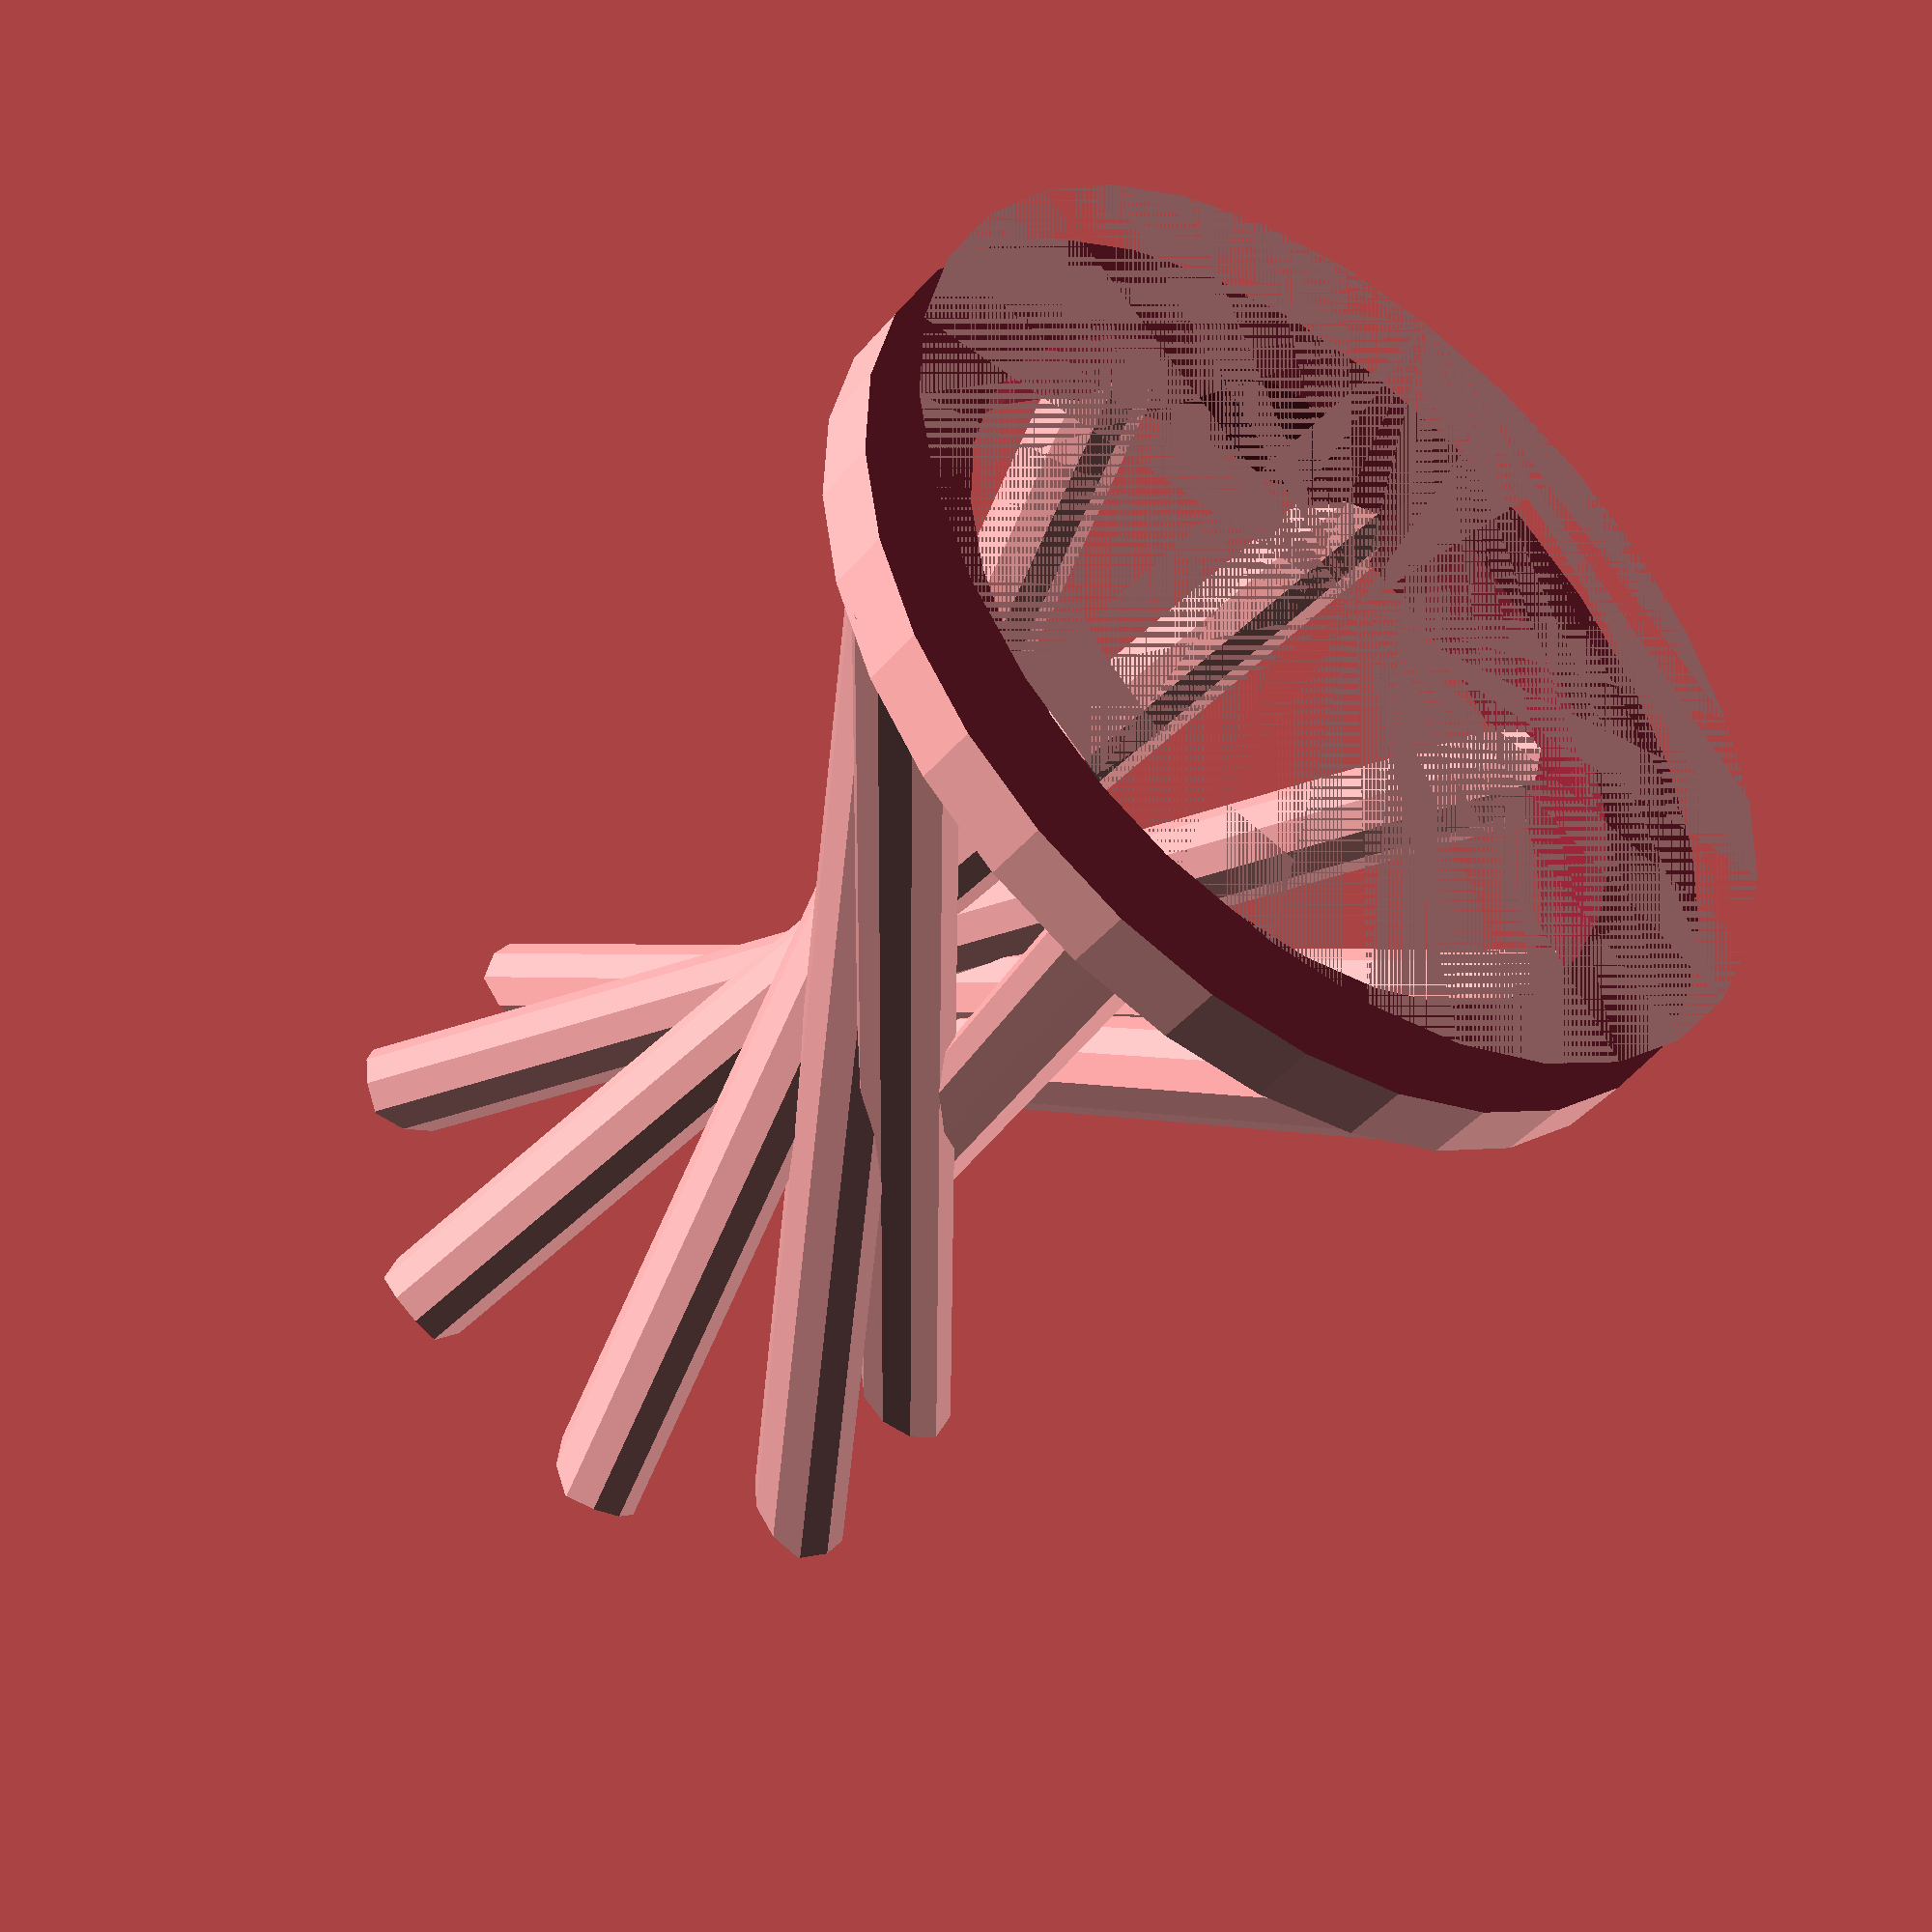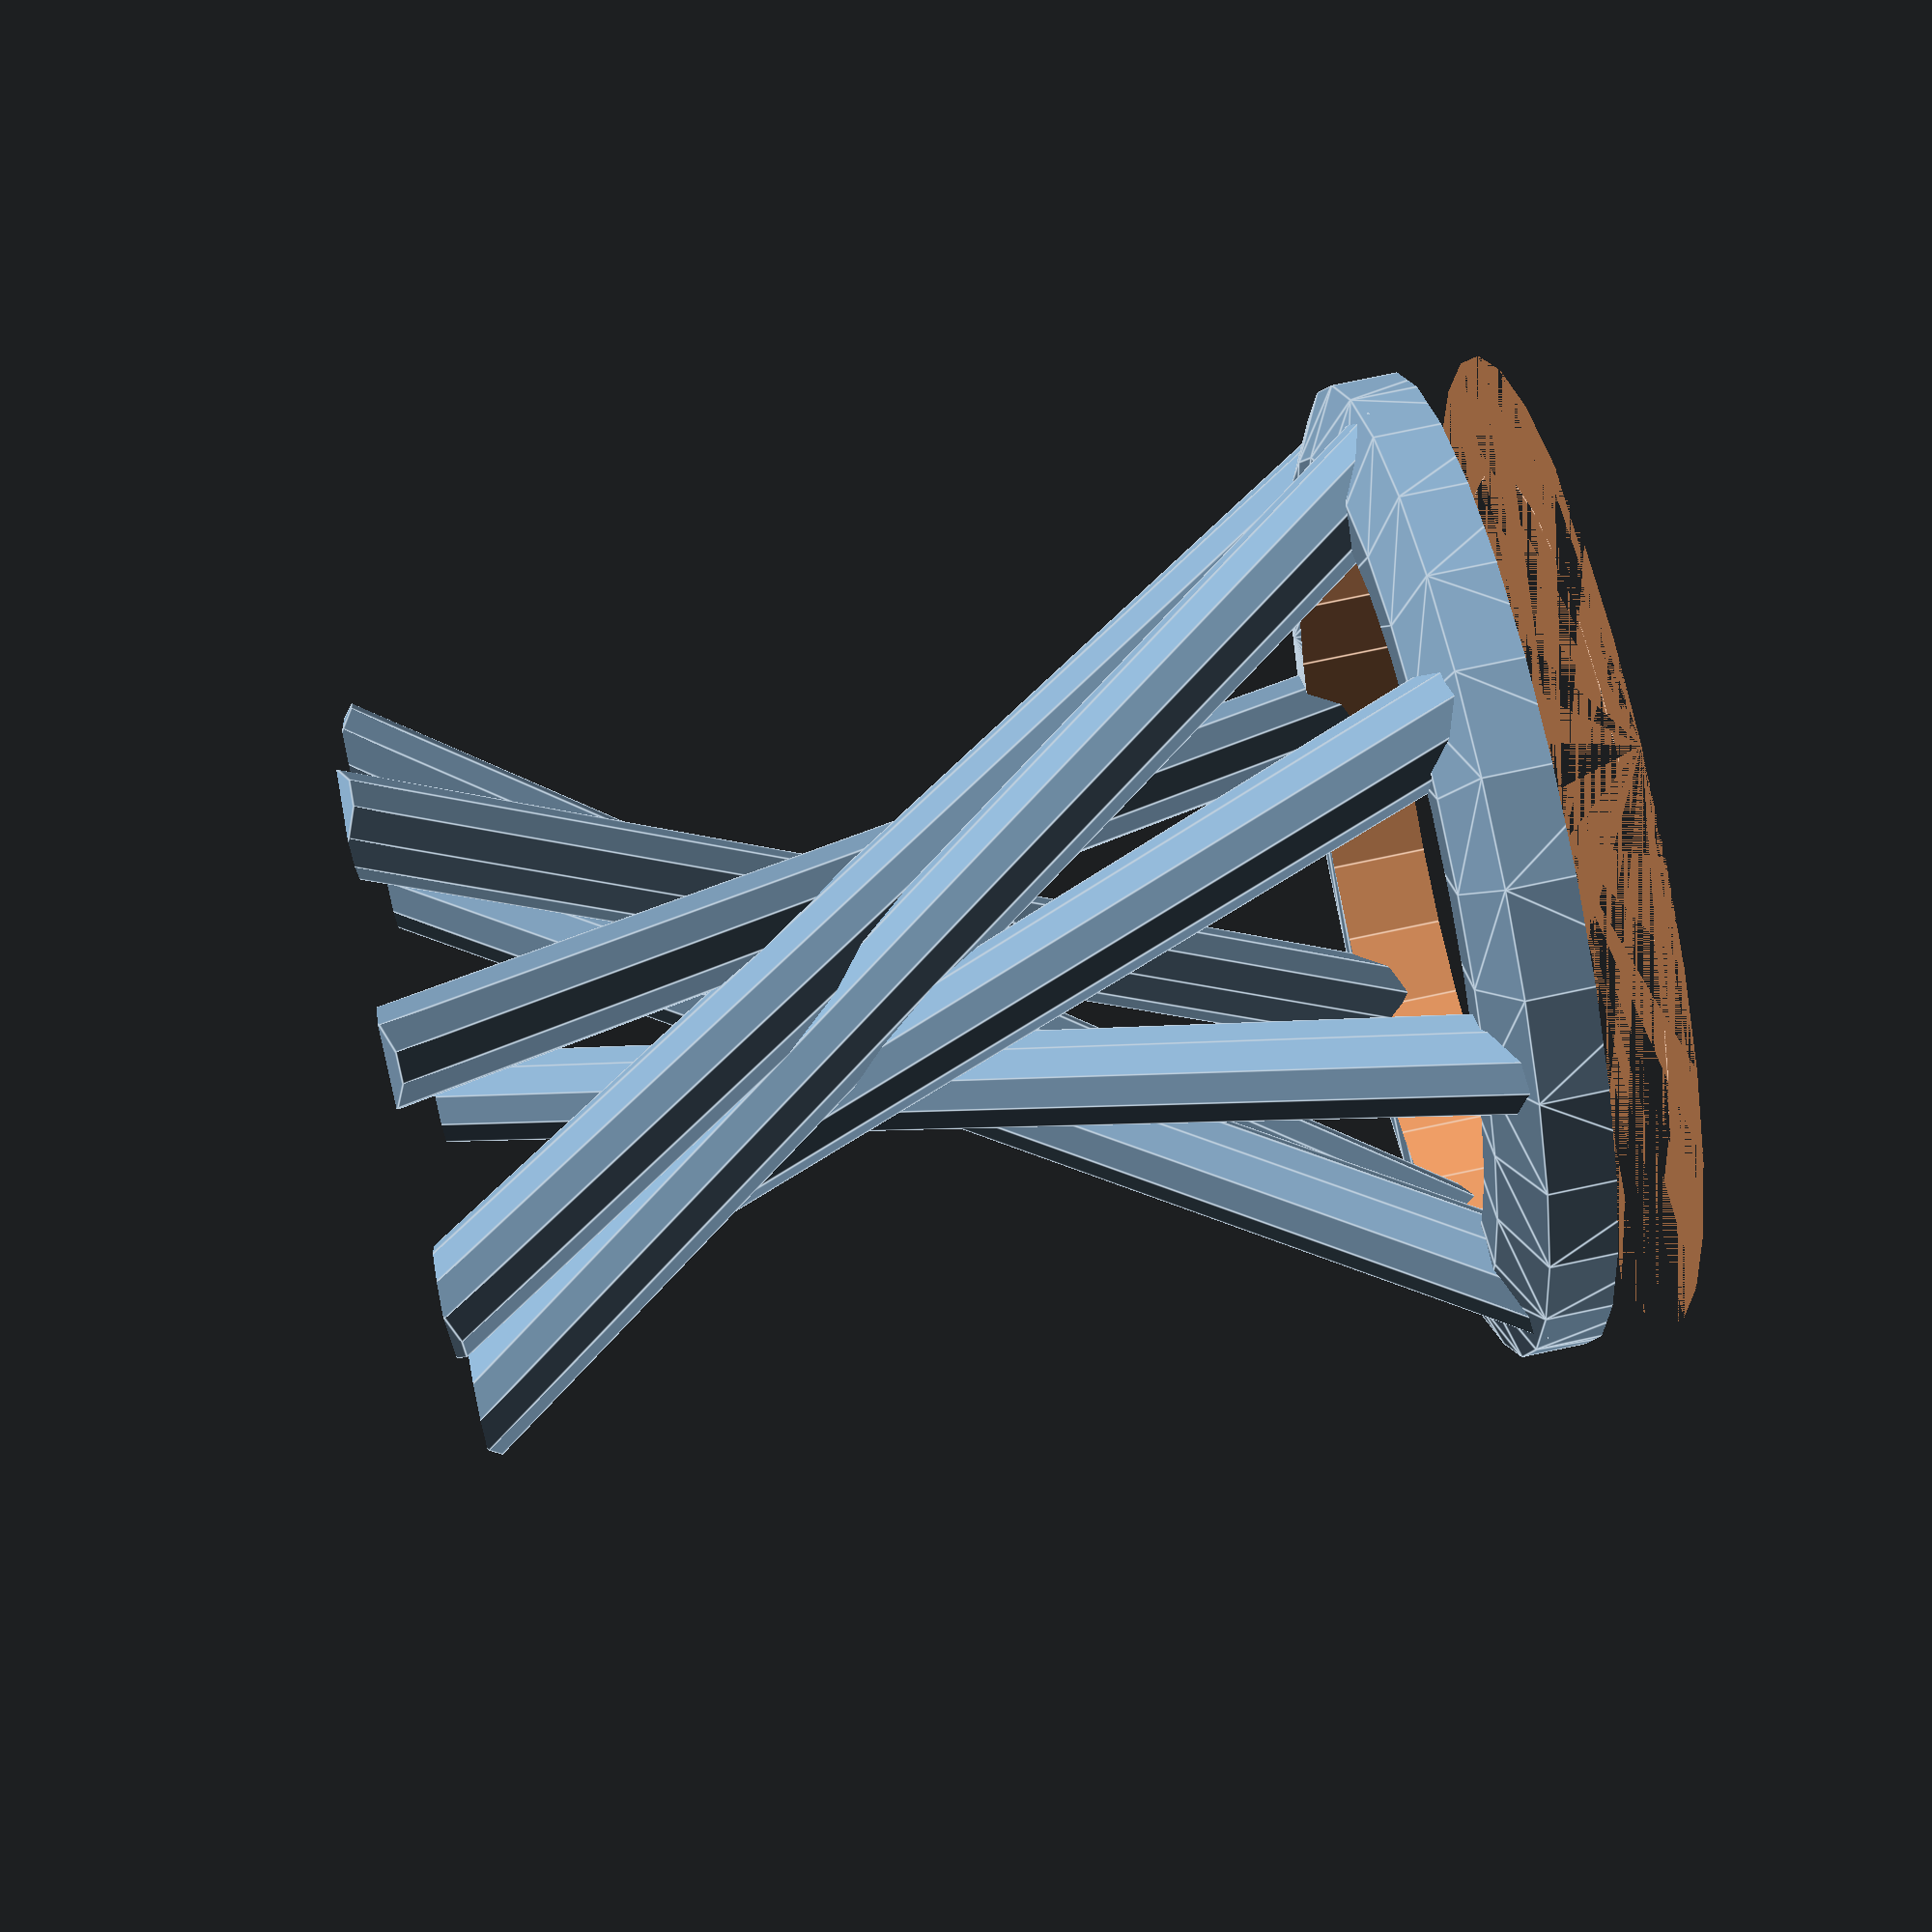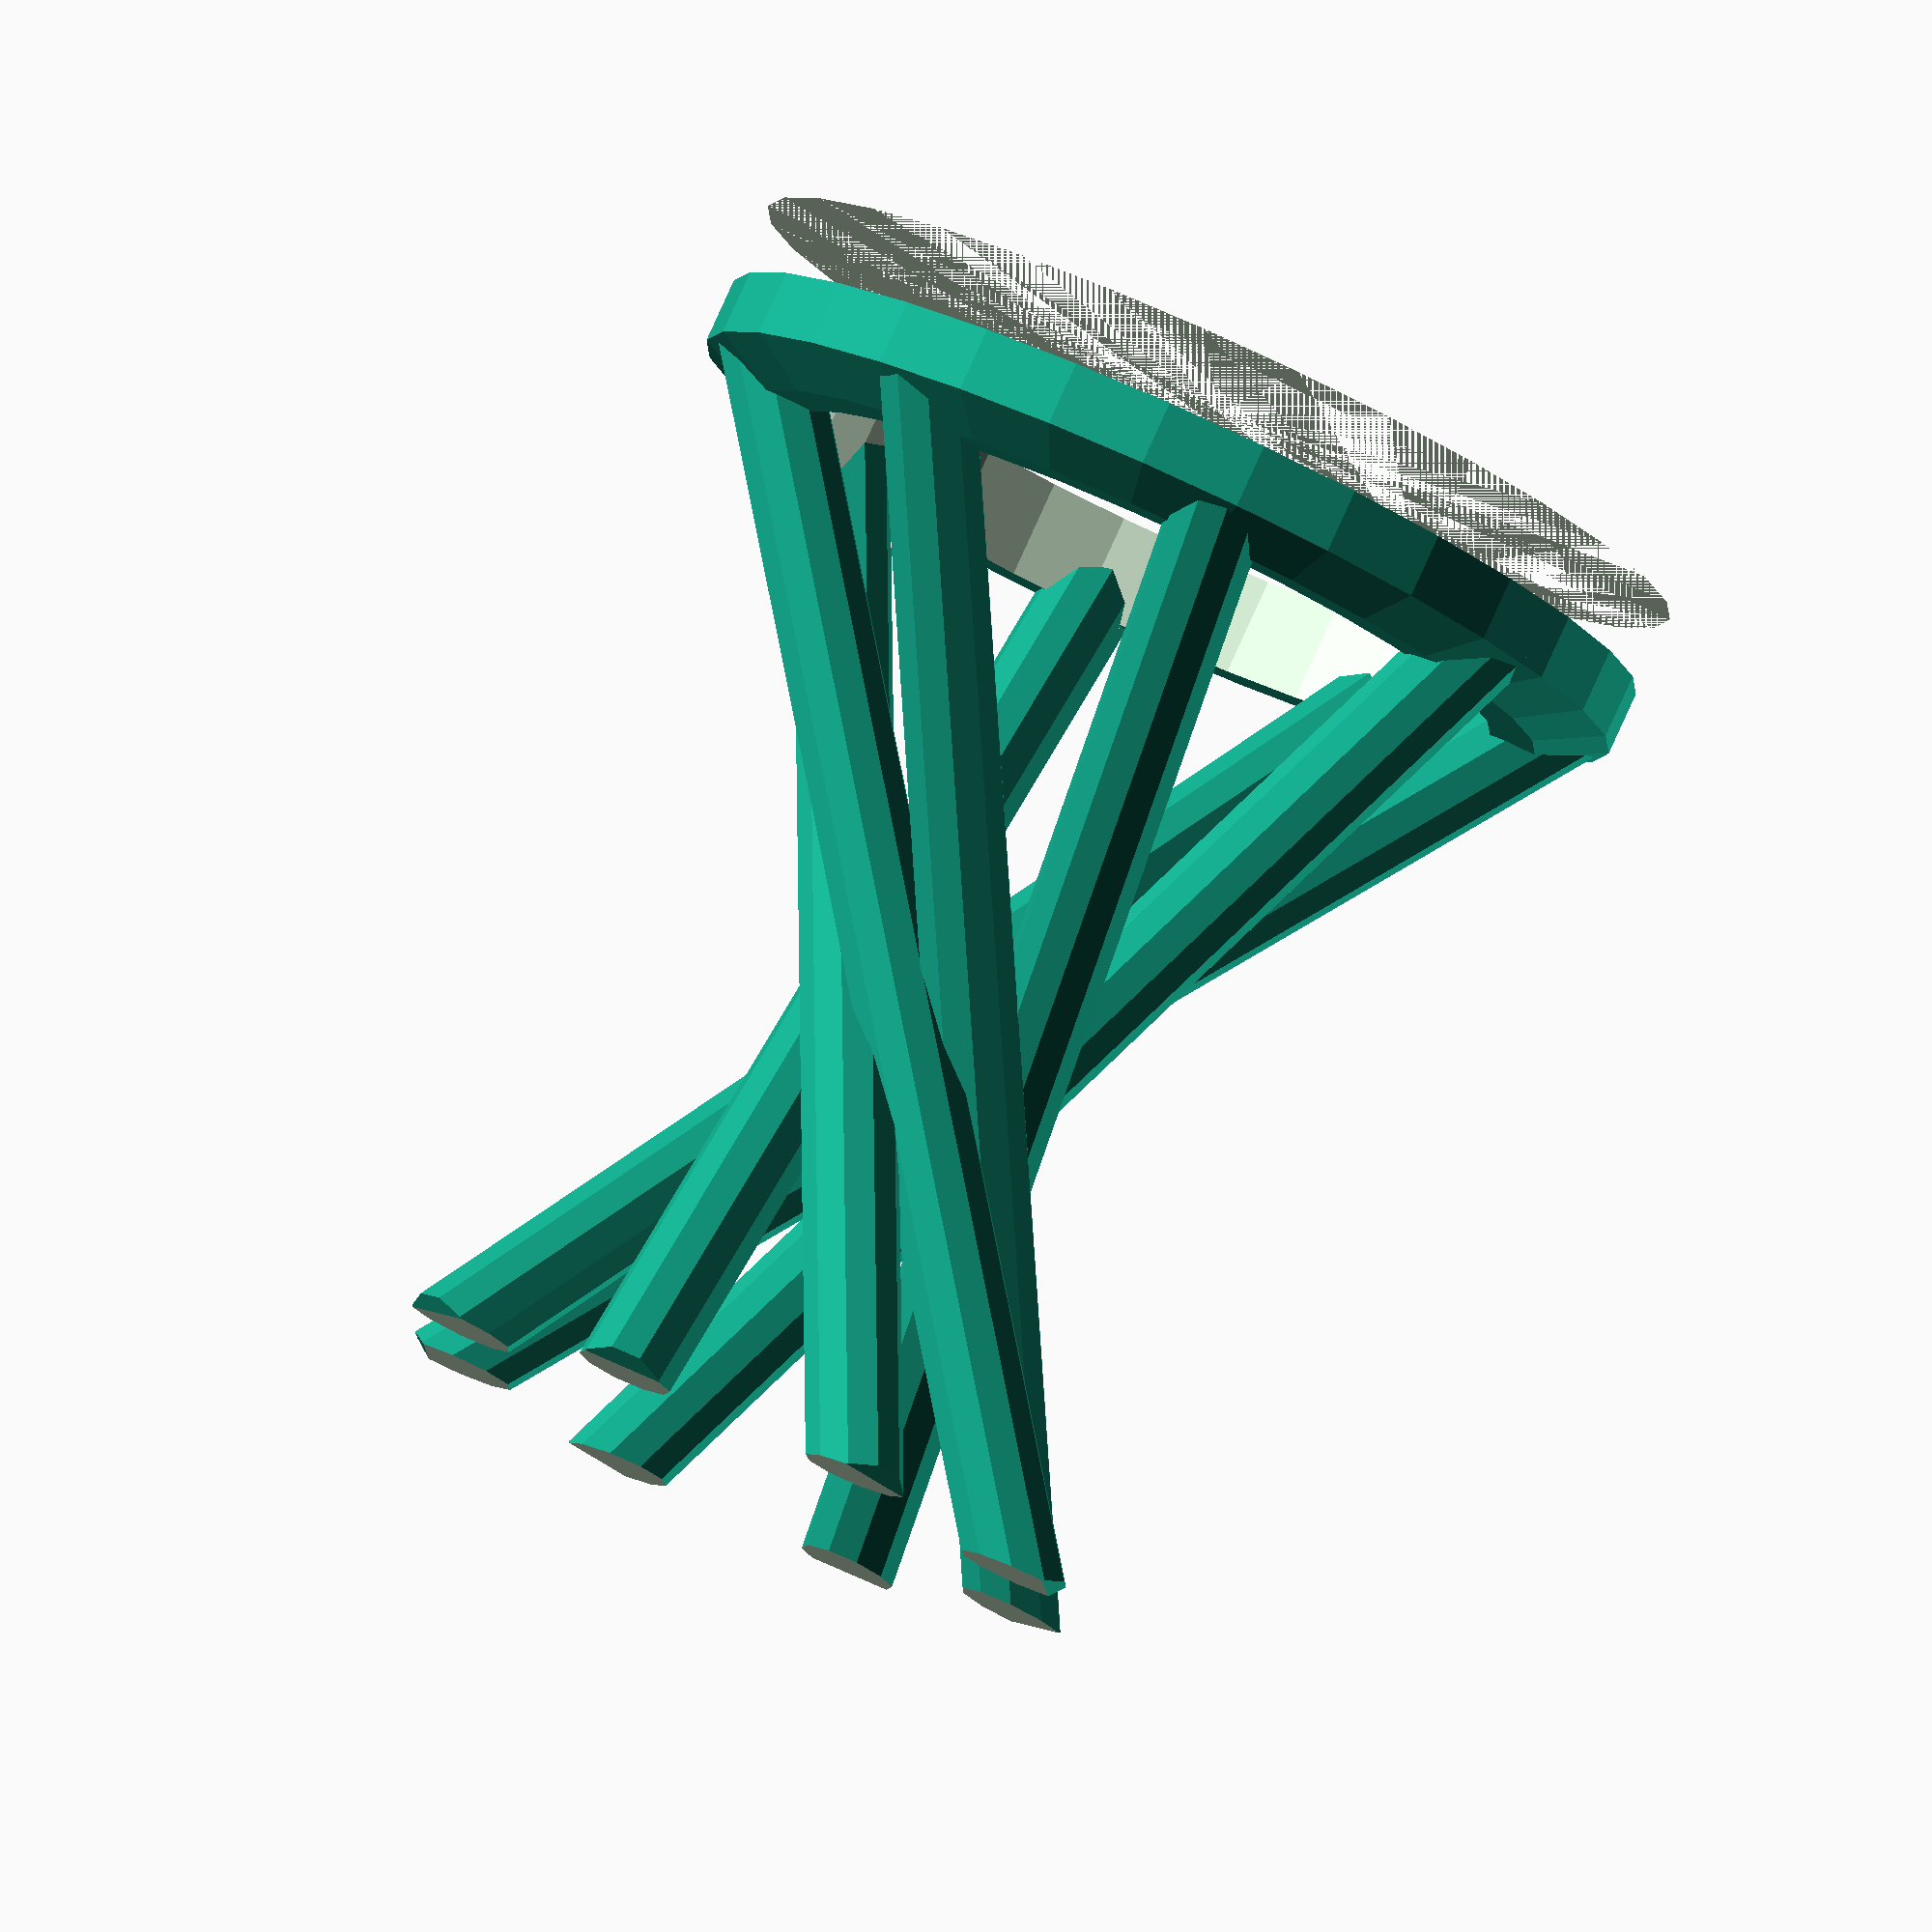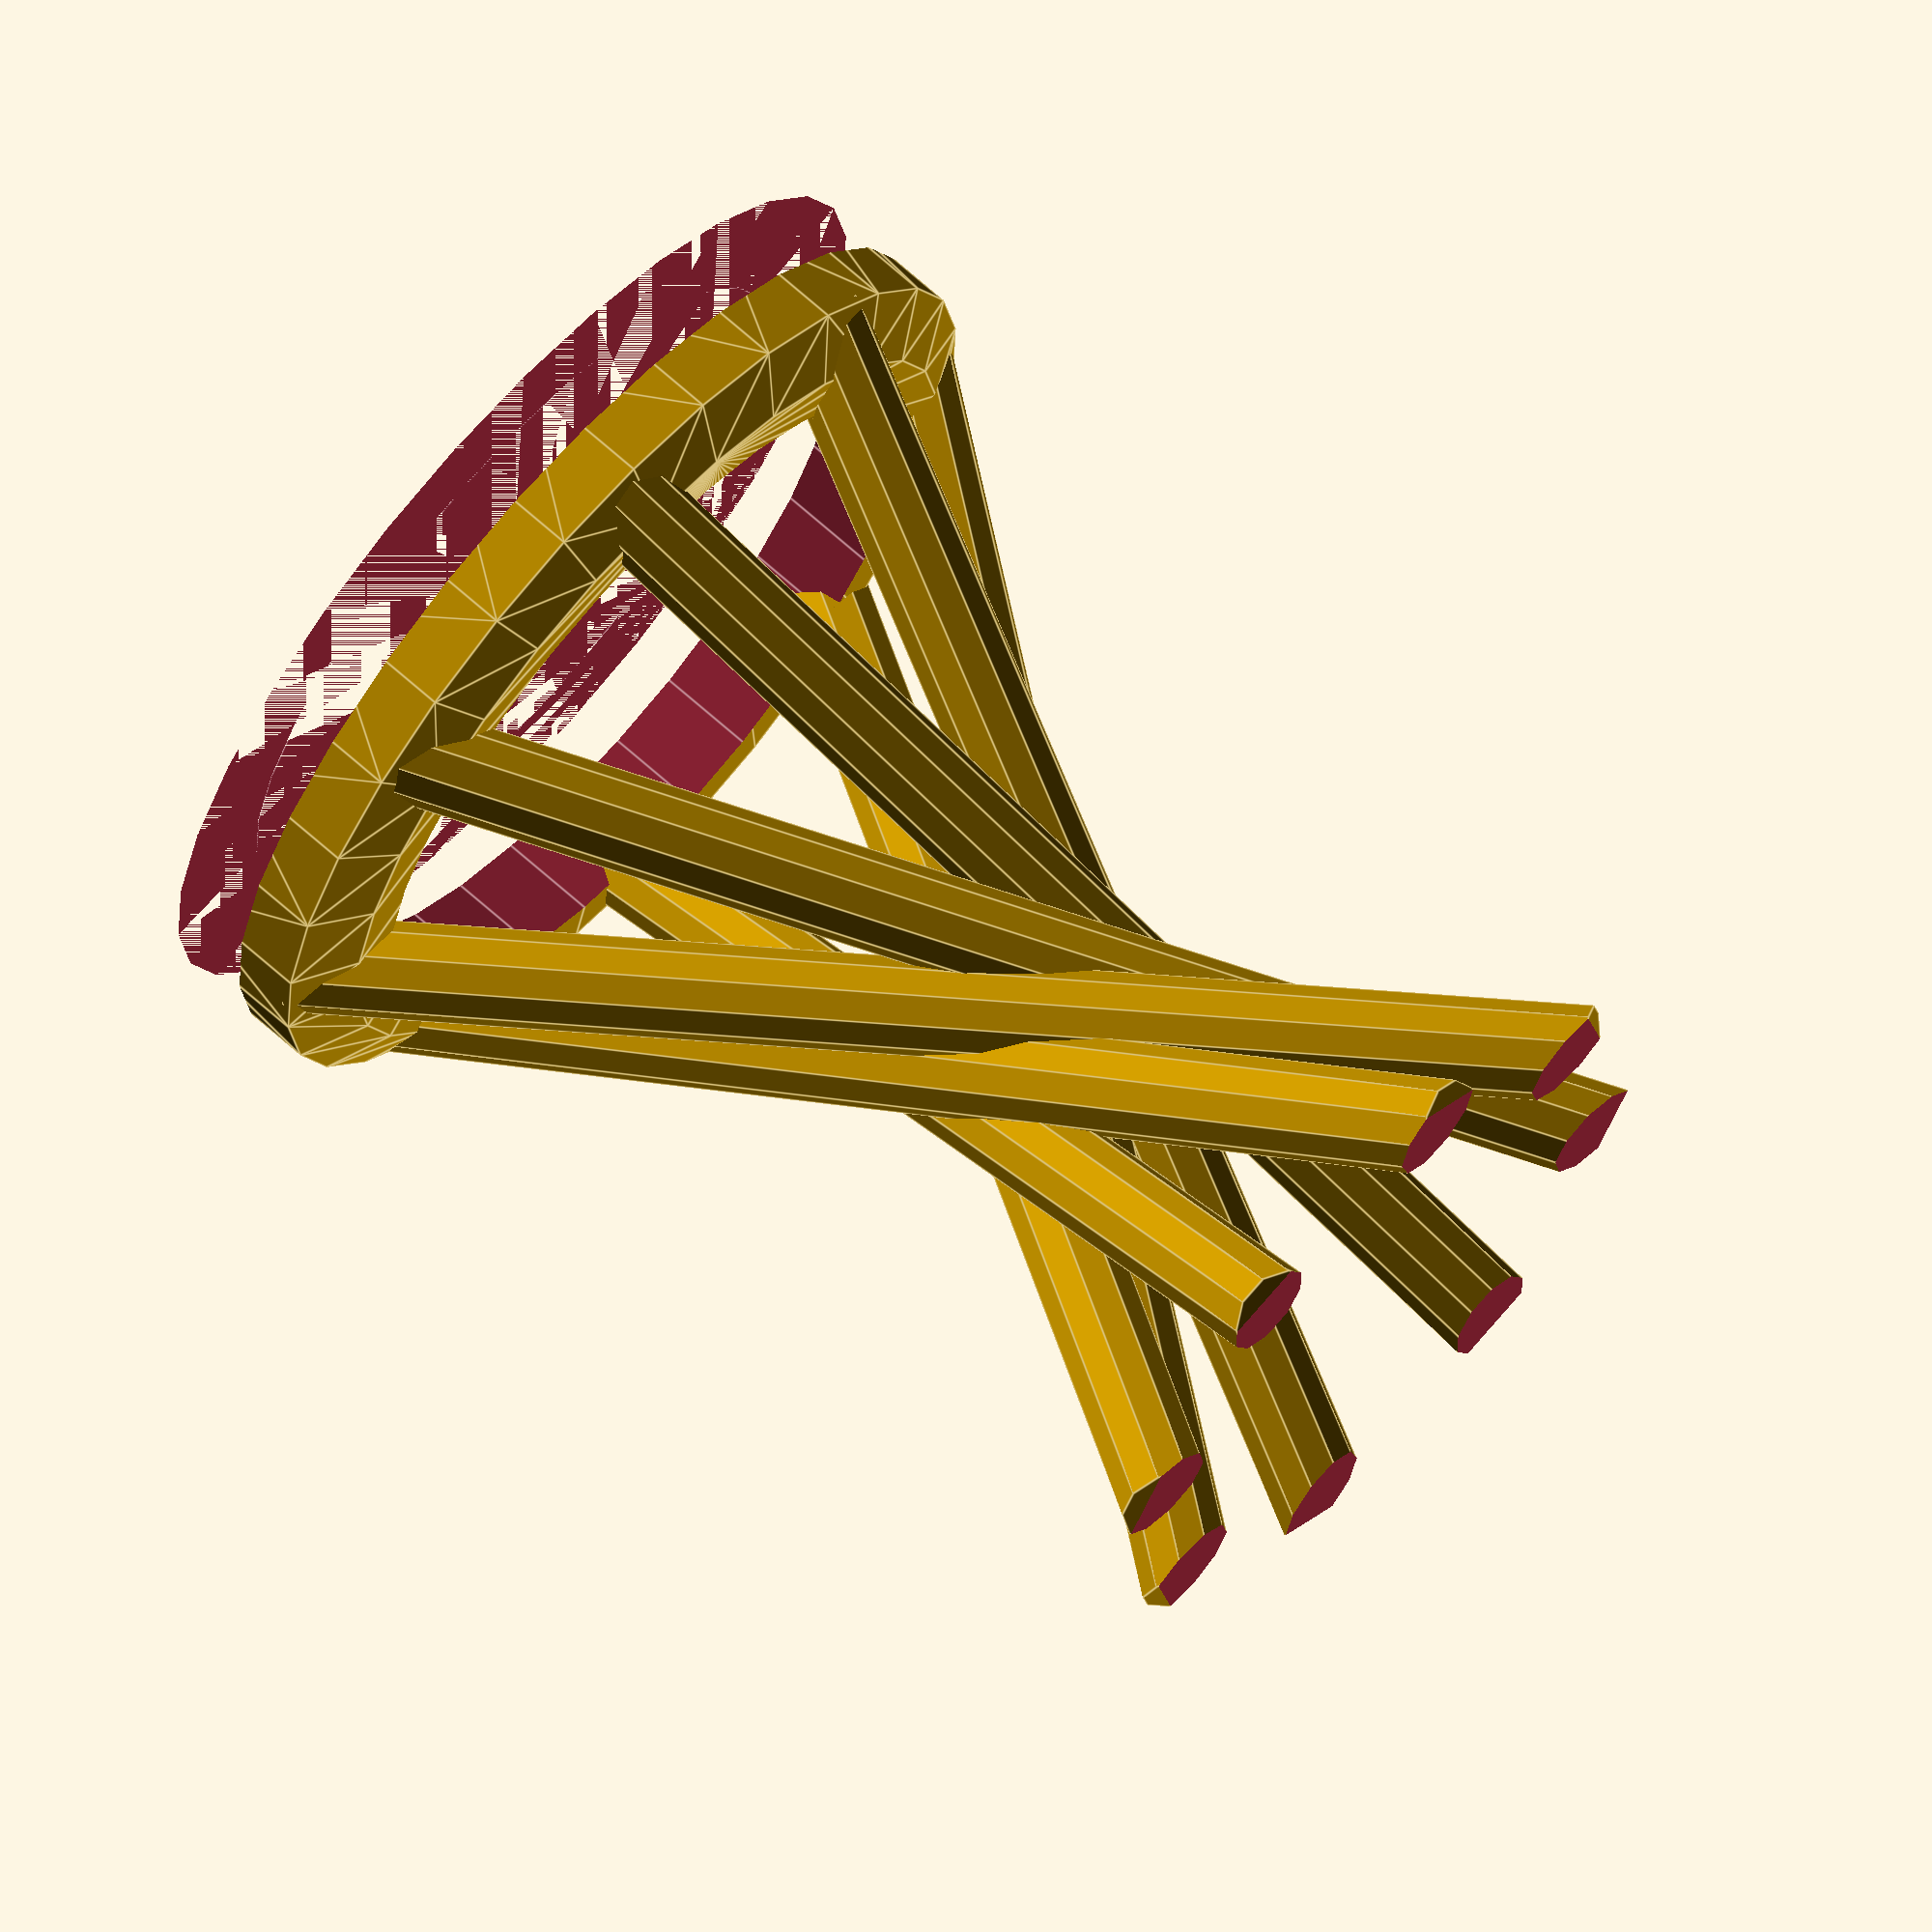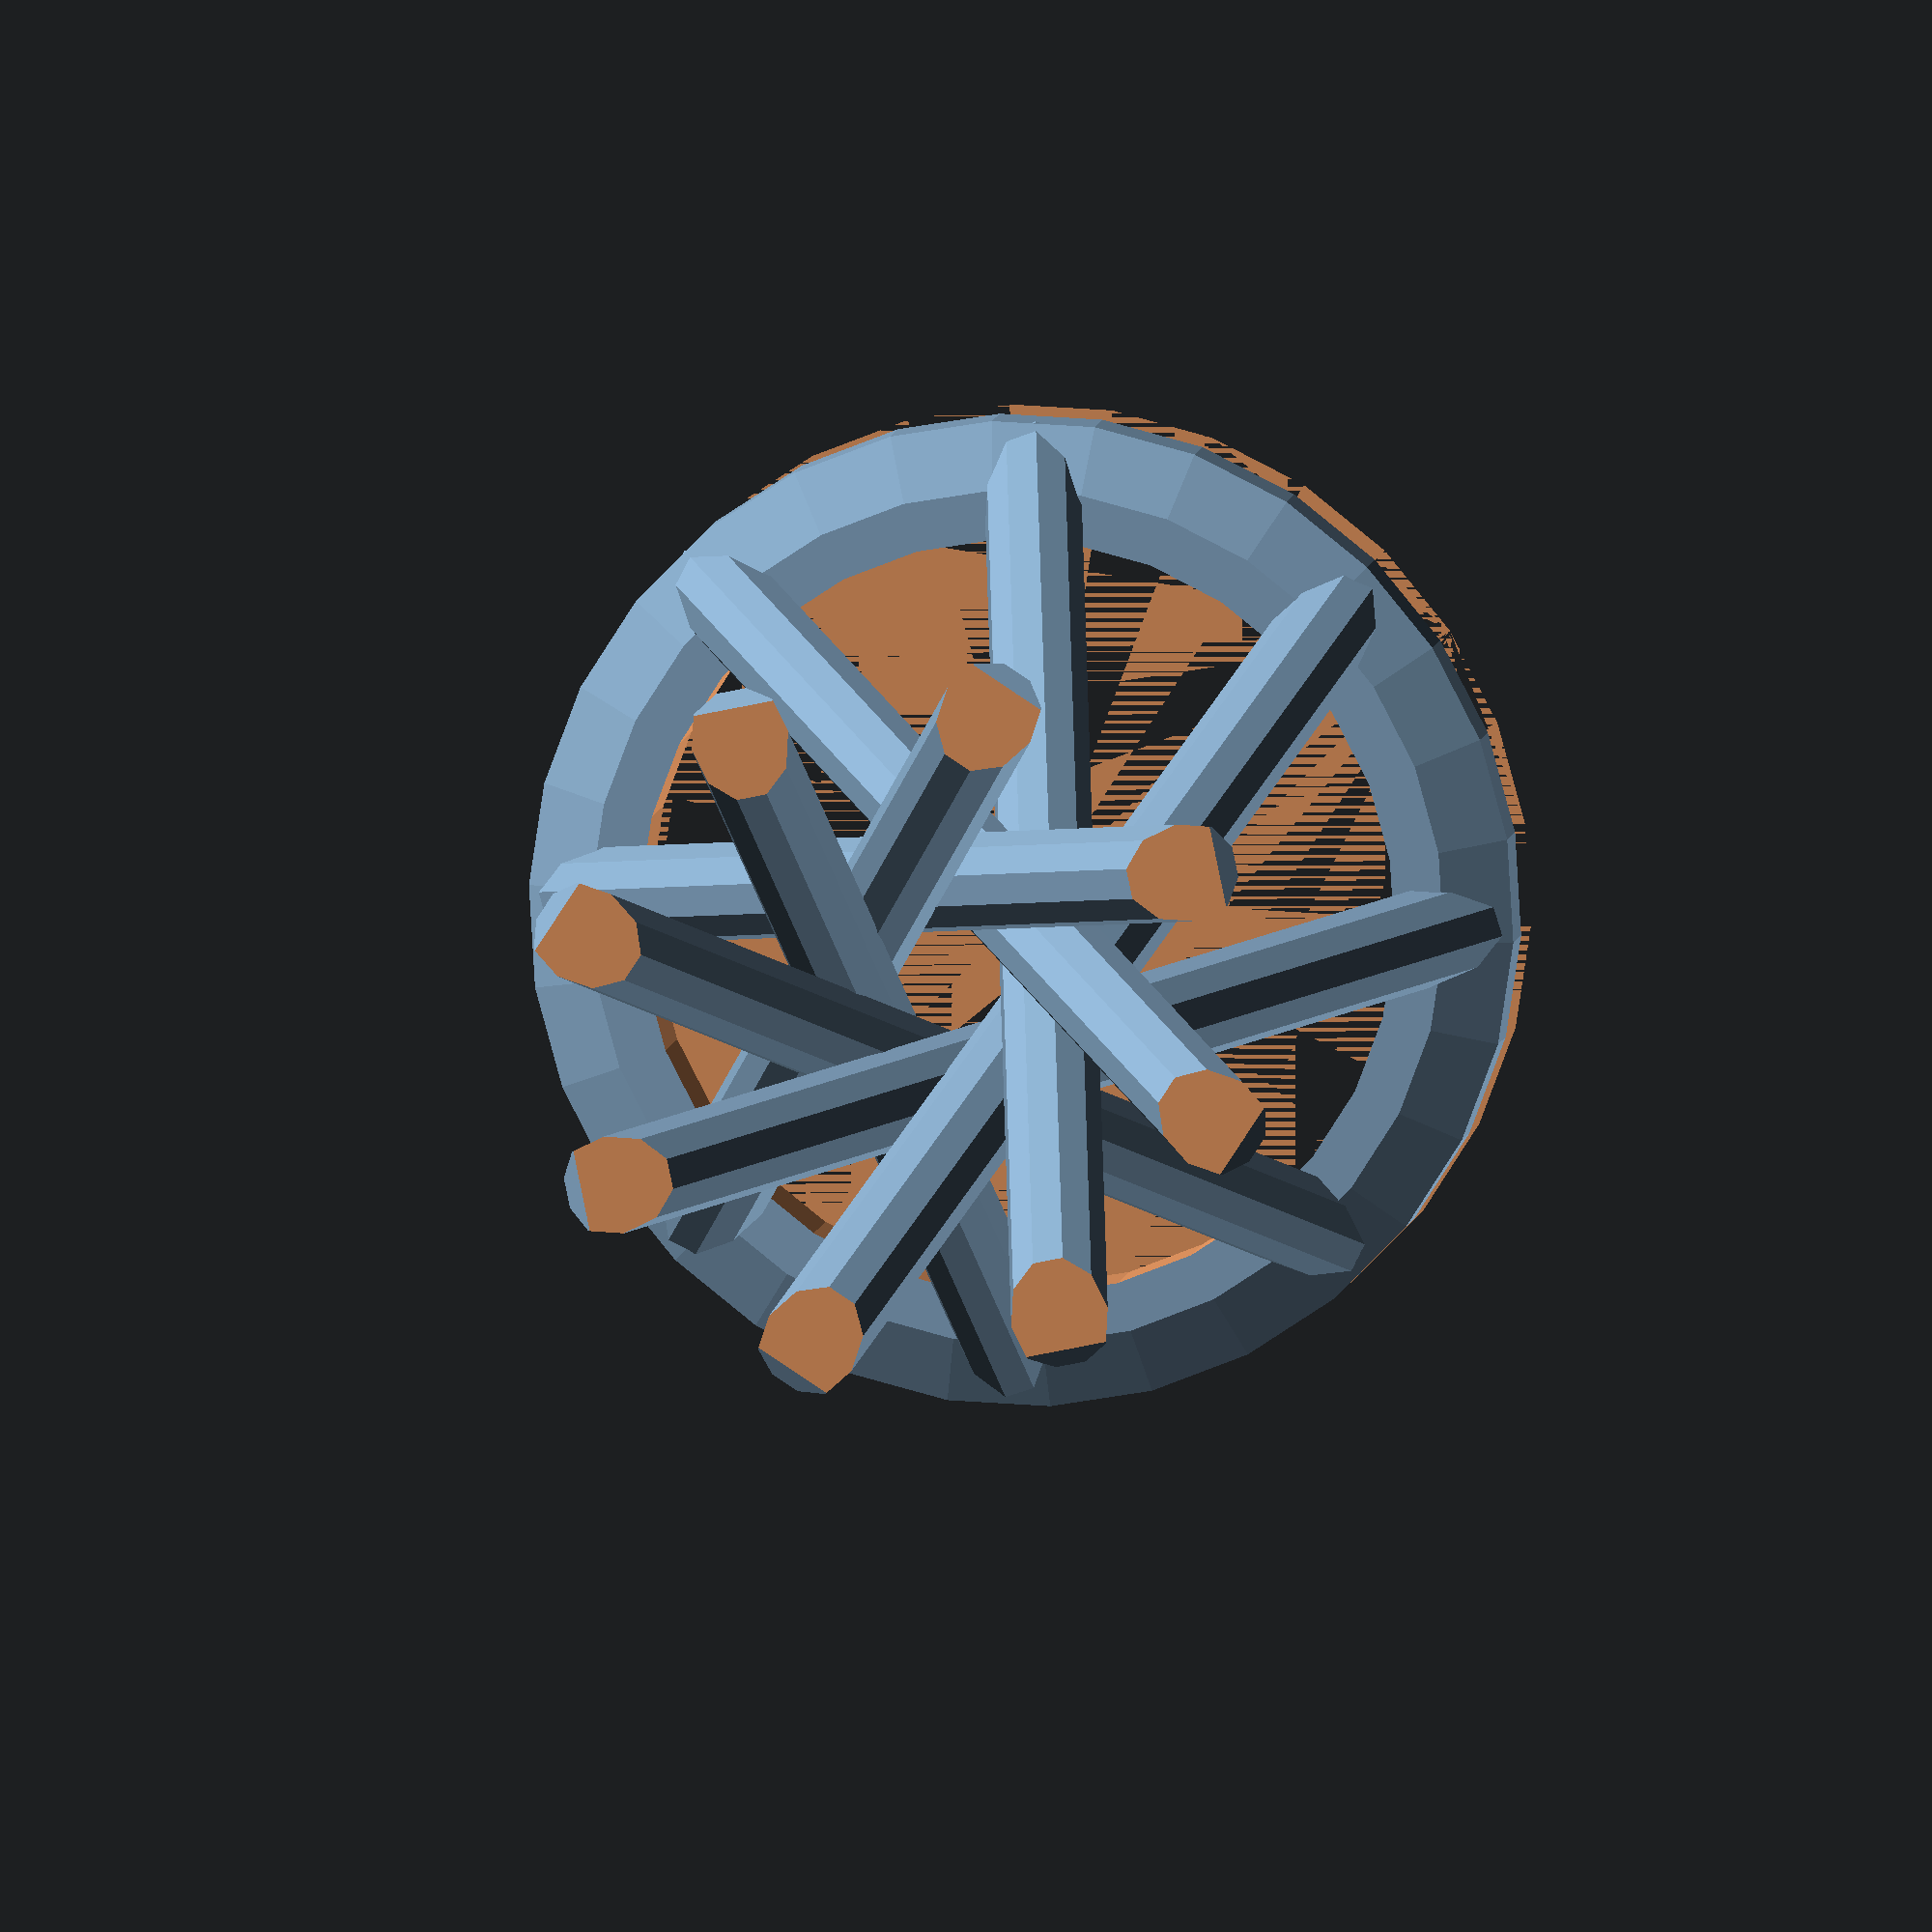
<openscad>

module pole() {
    rotate([0, -20, 0]) 
    translate([20, 20, 0])
    rotate([30, 0, 0]) 
        cylinder(h=80, r=3);
}

module pillar() {
    for(rot=[0 : 45 : 360]) {
        rotate([0,0,rot]) pole();
    }
}

module base() {
    difference() {
        hull() {
            cylinder(h=9, r=30);
            cylinder(h=11, r=26);
        }
        cylinder(h=12, r=23);
        cylinder(h=5, r=31);
    }
}

difference() {
    union() {
        pillar();
        base();
    }
    translate([0, 0, 71])cylinder(h=5, r=31);
}
</openscad>
<views>
elev=41.6 azim=111.5 roll=144.1 proj=p view=solid
elev=284.6 azim=131.9 roll=78.0 proj=p view=edges
elev=99.0 azim=100.1 roll=155.7 proj=o view=wireframe
elev=293.4 azim=272.0 roll=312.4 proj=o view=edges
elev=173.5 azim=2.6 roll=173.2 proj=o view=solid
</views>
